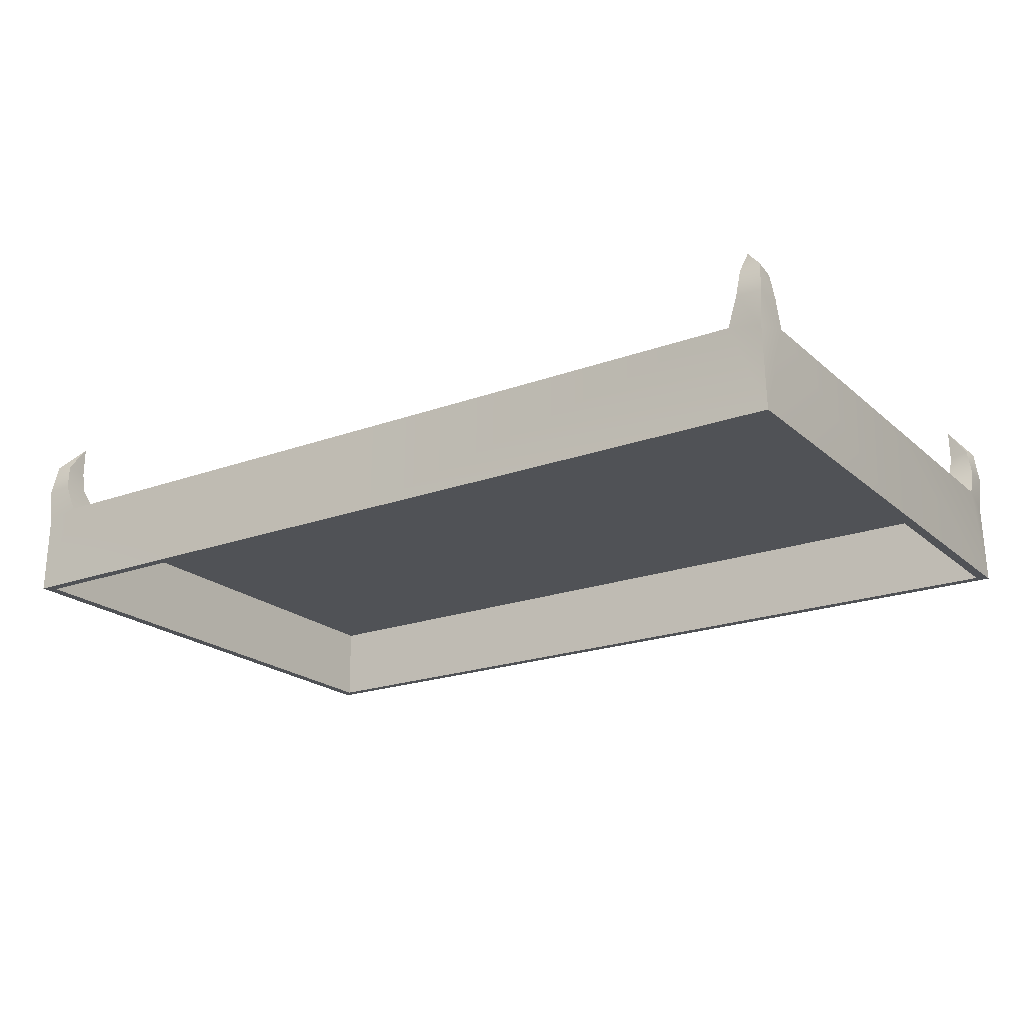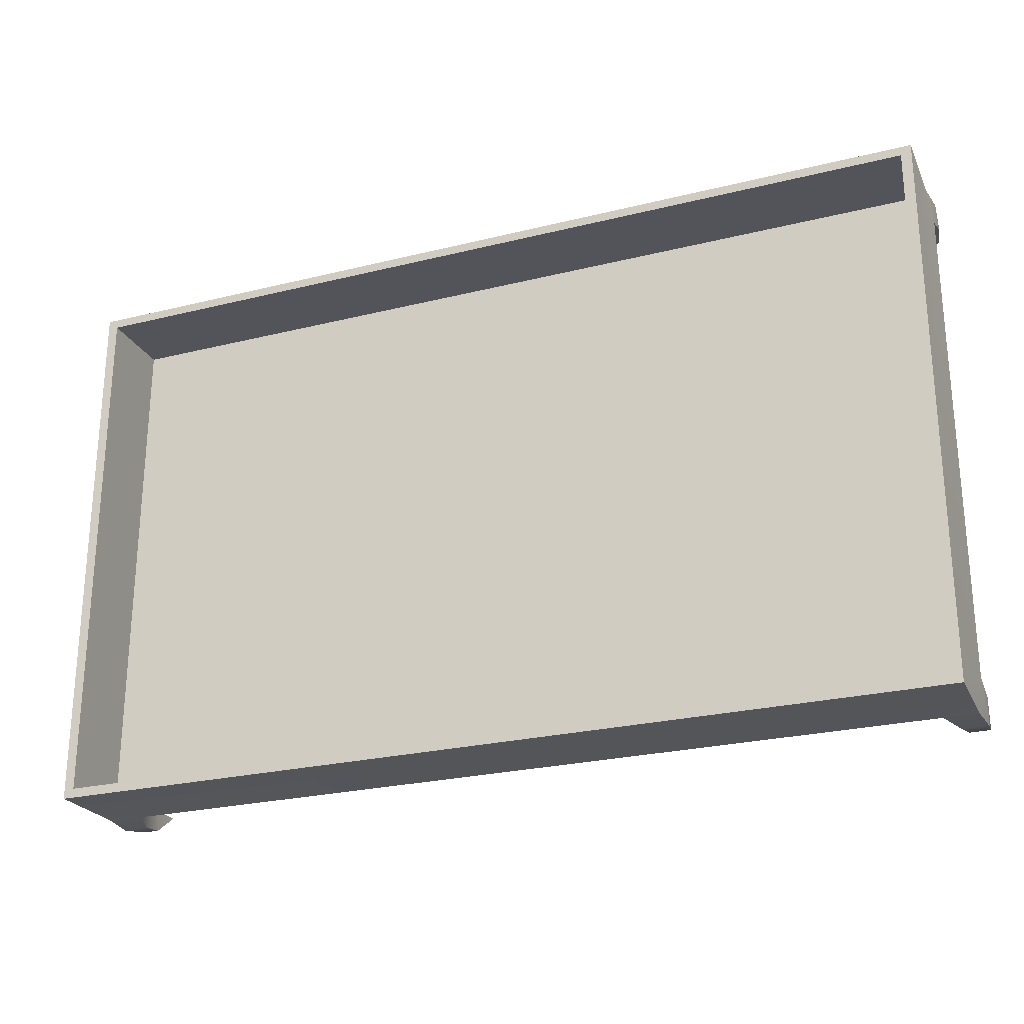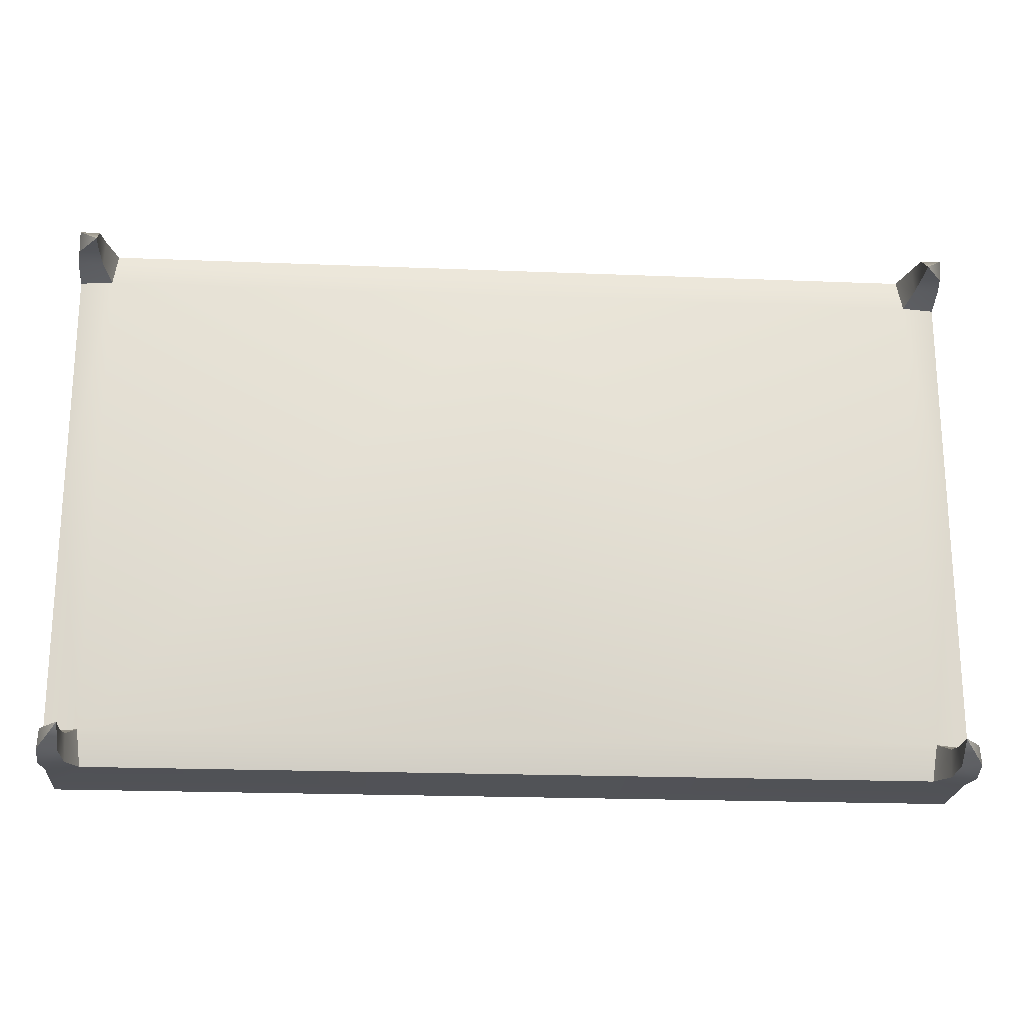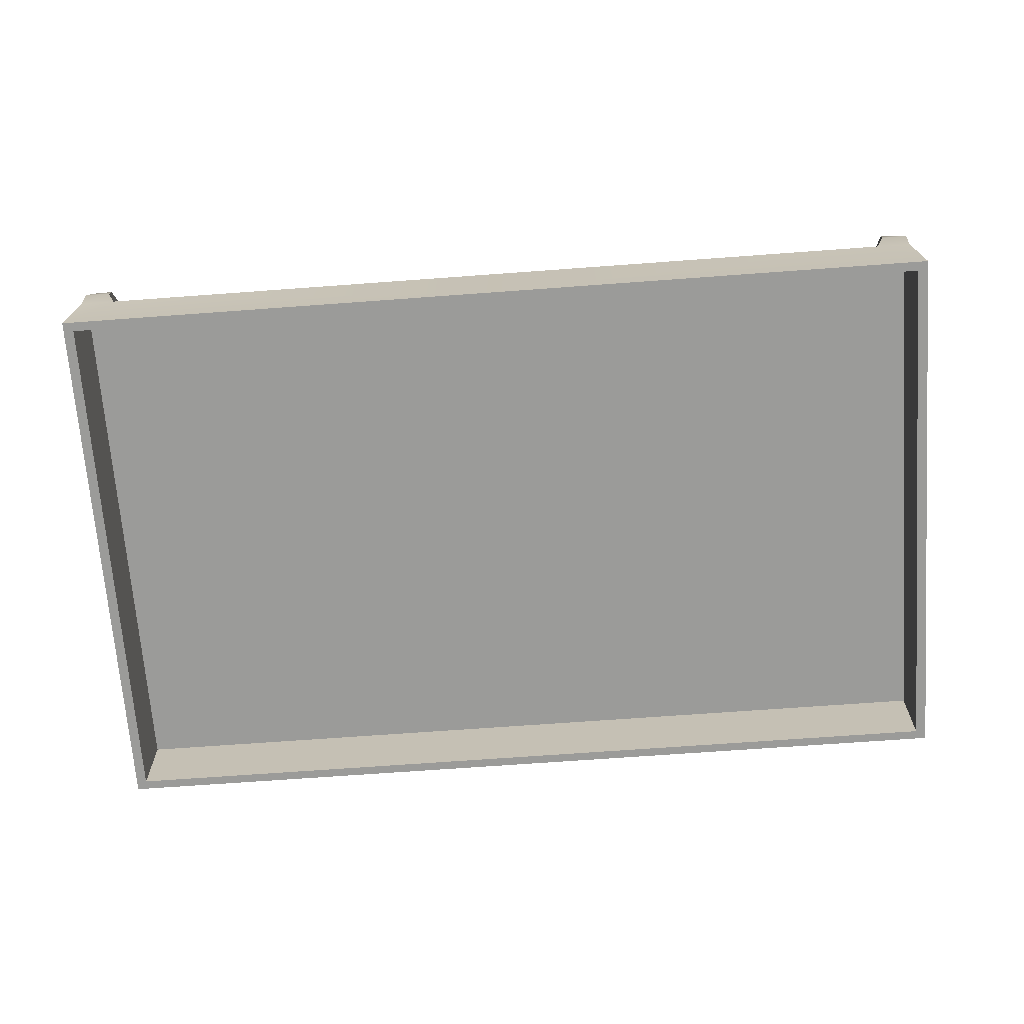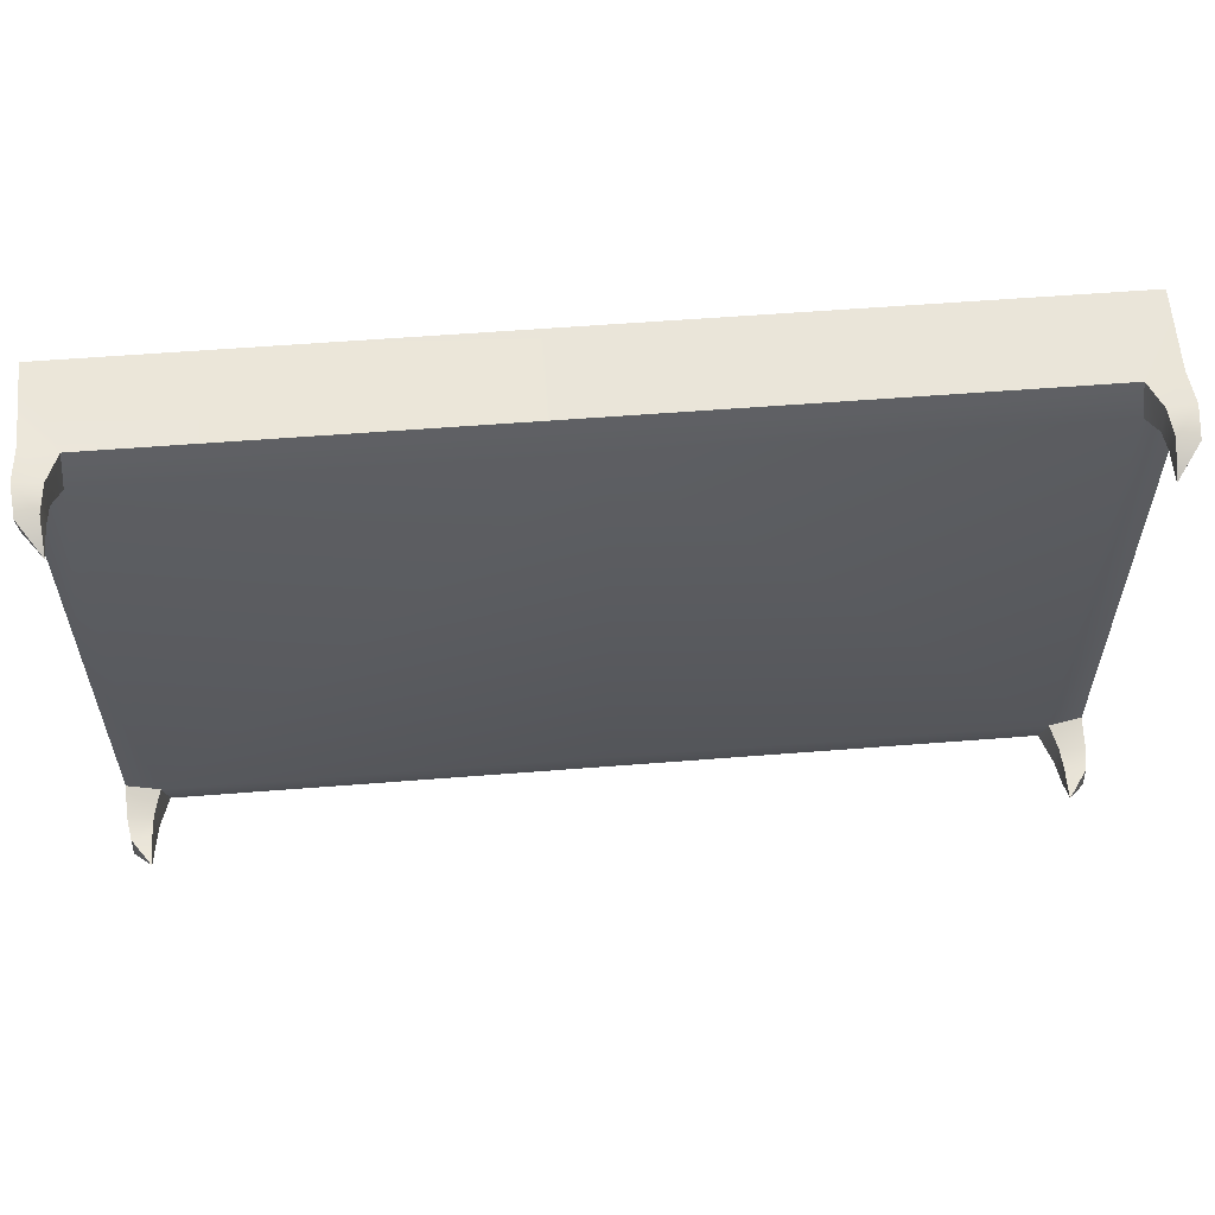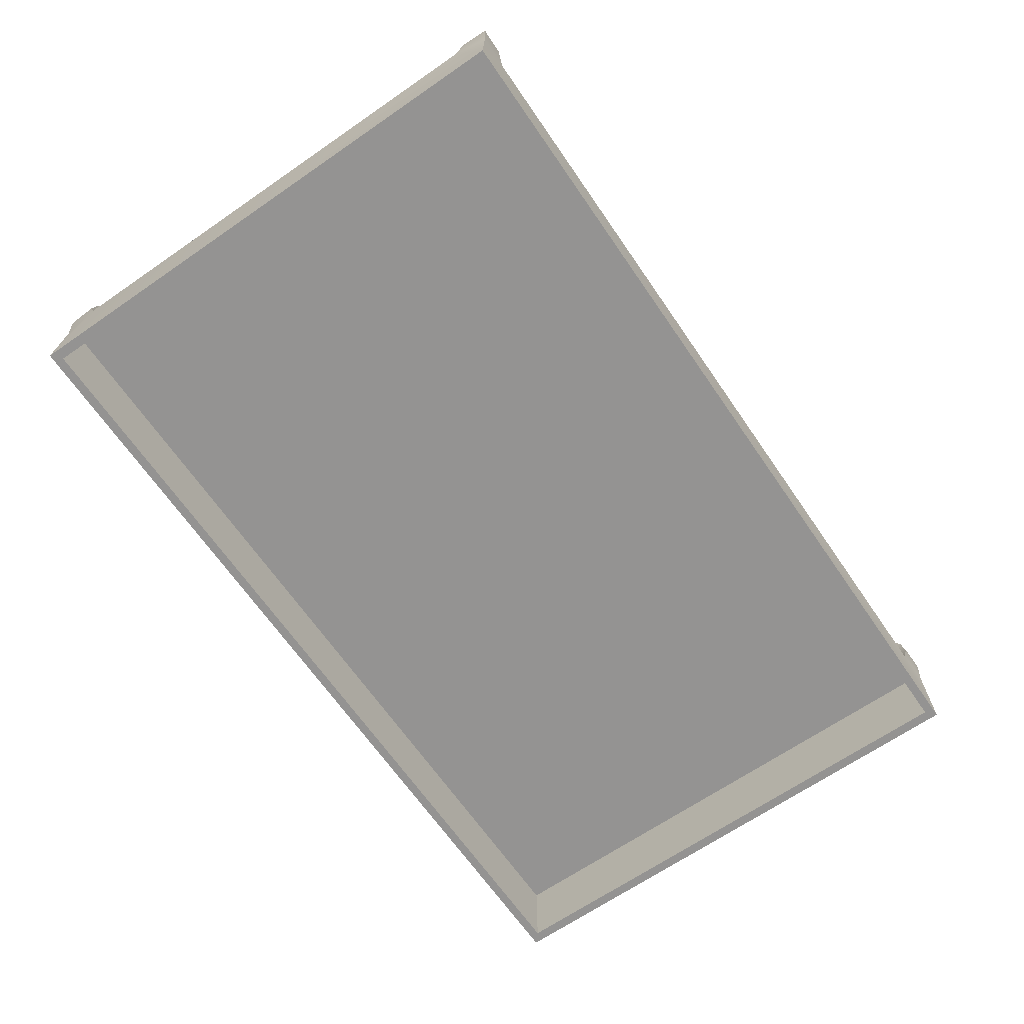
<metadata>
{"format":"obj","ext":"obj","renderer":"f3d","projection":"perspective","resolution":1024,"background":"white","views":[{"elev":-20.7,"azim":33.5,"up":"+Y"},{"elev":-24.9,"azim":22.1,"up":"+Z"},{"elev":-21.2,"azim":175.9,"up":"+Z"},{"elev":-69.5,"azim":4.2,"up":"+Y"},{"elev":57.1,"azim":175.3,"up":"+Z"},{"elev":-66.8,"azim":-55.4,"up":"+Y"}]}
</metadata>
<code>
v  -13.24 2.442 16.28
v  -13.35 2.714 15.26
v  -13.31 0.0213 16.28
v  -0 2.93 15.22
v  -12.37 2.93 15.22
v  -12.27 2.658 16.24
v  -0 2.658 16.24
v  -12.37 2.911 1.059
v  -13.35 2.696 1.016
v  -13.35 2.705 8.139
v  -13.31 0.0107 8.142
v  -13 0.021 16.01
v  -12.57 3.501 16.31
v  -13.32 3.45 16.33
v  -12.6 3.57 15.51
v  -13.35 3.519 15.53
v  -12.66 4.276 16.19
v  -13.23 4.353 16.16
v  -12.64 4.179 15.59
v  -13.21 4.256 15.56
v  -12.63 5.075 15.58
v  -0 0.0213 16.28
v  13 0.021 16.01
v  13.31 0.0213 16.28
v  13.24 2.442 16.28
v  13.35 2.714 15.26
v  12.27 2.658 16.24
v  13.35 2.705 8.139
v  12.37 2.93 15.22
v  13.31 0.0107 8.142
v  13.32 3.45 16.33
v  12.57 3.501 16.31
v  12.6 3.57 15.51
v  13.35 3.519 15.53
v  13.23 4.353 16.16
v  12.66 4.276 16.19
v  12.64 4.179 15.59
v  13.21 4.256 15.56
v  12.63 5.075 15.58
v  -13.24 2.421 -0.0043
v  -13.31 0 -0
v  0 2.911 1.059
v  -0 2.637 0.039
v  -12.27 2.637 0.039
v  -13.06 2.393 0.2214
v  -13 0.0004 0.275
v  13 0.0004 0.275
v  13.06 2.393 0.2214
v  -13.32 3.428 -0.0539
v  -12.57 3.479 -0.0335
v  -12.6 3.55 0.7618
v  -13.35 3.5 0.7414
v  -13.23 4.332 0.1132
v  -12.66 4.255 0.0848
v  -12.64 4.159 0.6871
v  -13.21 4.236 0.7155
v  -12.63 5.055 0.6867
v  0 -0 0
v  12.27 2.637 0.039
v  13.31 -0 0
v  13.24 2.421 -0.0043
v  13.35 2.696 1.016
v  13.06 2.414 16.06
v  -13.06 2.414 16.06
v  12.57 3.479 -0.0335
v  13.32 3.428 -0.0539
v  12.37 2.911 1.059
v  12.6 3.55 0.7618
v  13.35 3.5 0.7414
v  12.66 4.255 0.0848
v  13.23 4.332 0.1132
v  12.64 4.159 0.6871
v  13.21 4.236 0.7155
v  12.63 5.055 0.6867
g Display_cabinet_top
f 1 2 3
f 4 5 6 7
f 6 1 3
f 8 9 10
f 3 11 12
f 1 6 13 14
f 6 5 15 13
f 5 2 16 15
f 2 1 14 16
f 14 13 17 18
f 13 15 19 17
f 15 16 20 19
f 16 14 18 20
f 18 17 21
f 17 19 21
f 19 20 21
f 20 18 21
f 6 3 22 7
f 23 24 22
f 25 24 26
f 27 24 25
f 26 28 29
f 26 24 30 28
f 23 30 24
f 25 31 32 27
f 27 32 33 29
f 29 33 34 26
f 26 34 31 25
f 31 35 36 32
f 32 36 37 33
f 33 37 38 34
f 34 38 35 31
f 35 39 36
f 36 39 37
f 37 39 38
f 38 39 35
f 40 41 9
f 42 43 44 8
f 45 46 47 48
f 44 41 40
f 10 9 41 11
f 40 49 50 44
f 44 50 51 8
f 8 51 52 9
f 9 52 49 40
f 49 53 54 50
f 50 54 55 51
f 51 55 56 52
f 52 56 53 49
f 53 57 54
f 54 57 55
f 55 57 56
f 56 57 53
f 58 43 59 60
f 47 58 60
f 61 62 60
f 59 61 60
f 63 64 48
f 61 59 65 66
f 59 67 68 65
f 67 62 69 68
f 62 61 66 69
f 66 65 70 71
f 65 68 72 70
f 68 69 73 72
f 69 66 71 73
f 71 70 74
f 70 72 74
f 72 73 74
f 73 71 74
f 4 7 27 29
f 27 7 22 24
f 43 42 67 59
f 44 43 58 41
f 4 42 8 5
f 10 2 5
f 28 67 29
f 28 30 60 62
f 2 10 11 3
f 4 29 67 42
f 47 23 63 48
f 64 45 48
f 64 12 46 45
f 11 46 12
f 22 3 12
f 47 60 30
f 12 64 63 23
f 46 41 58
f 58 47 46
f 11 41 46
f 22 12 23
f 30 23 47
f 28 62 67
f 10 5 8

</code>
